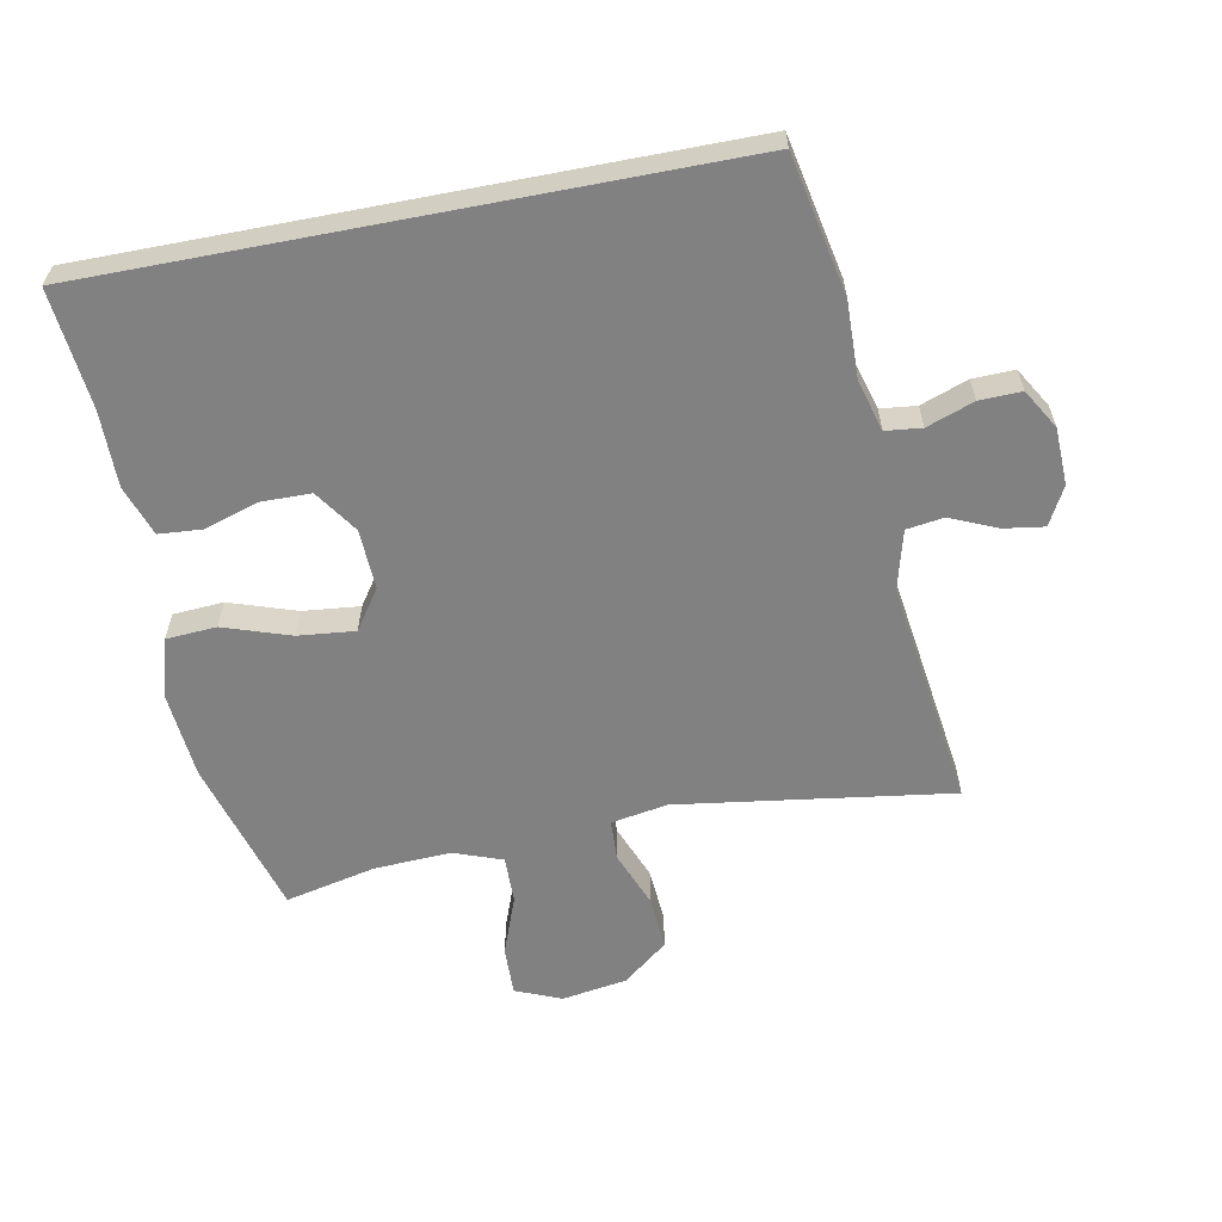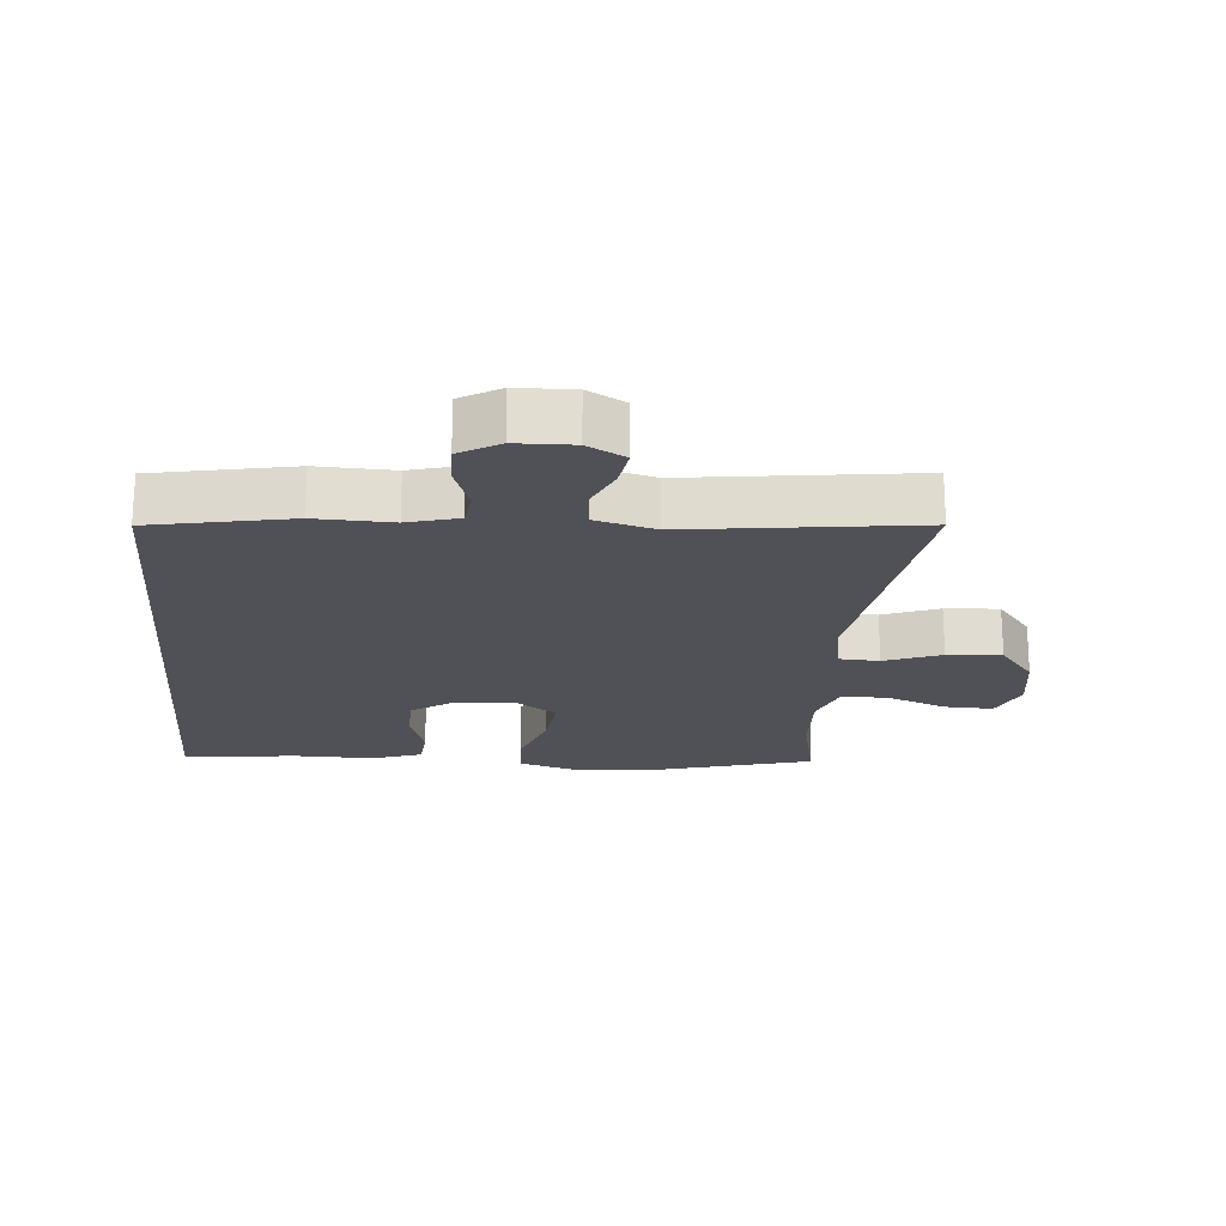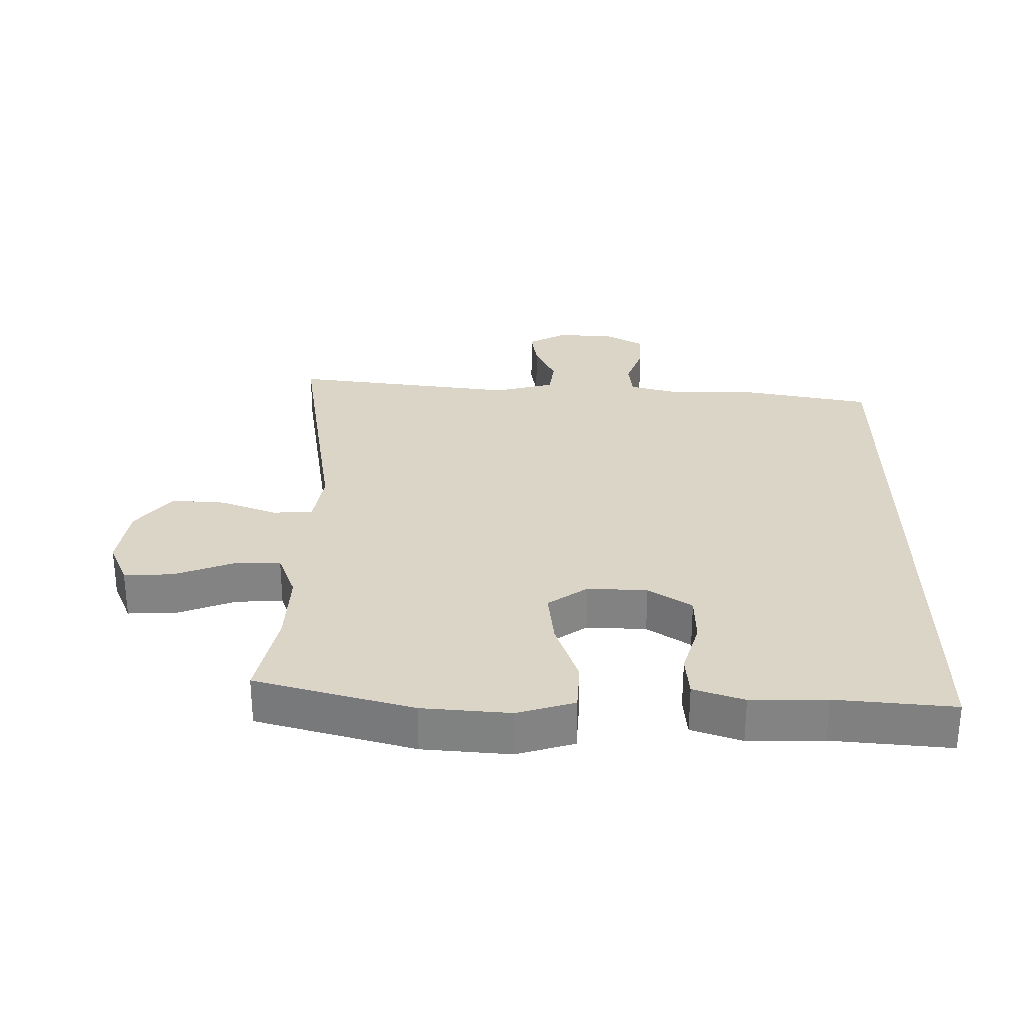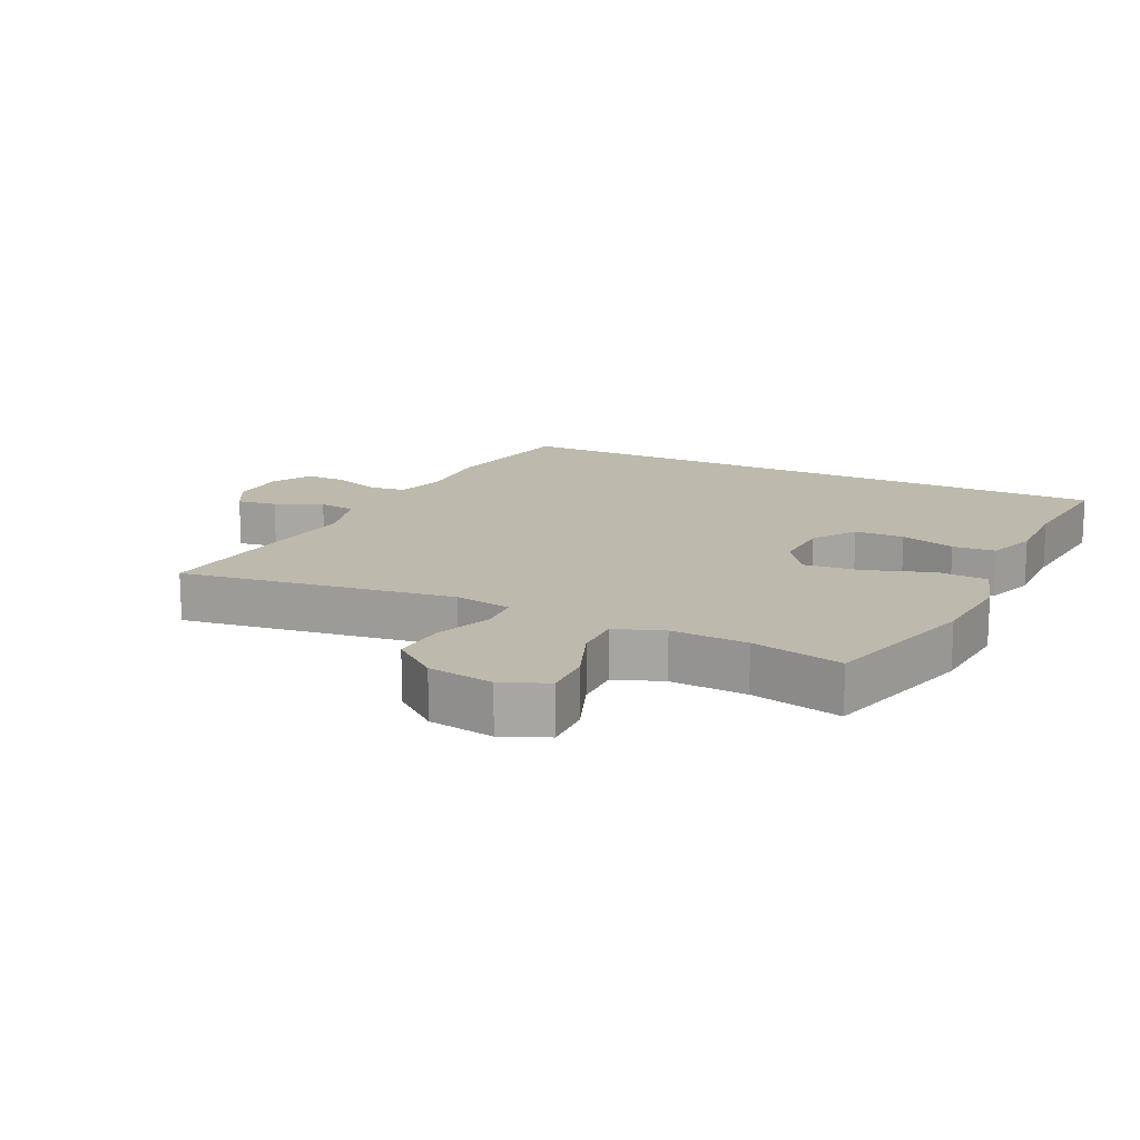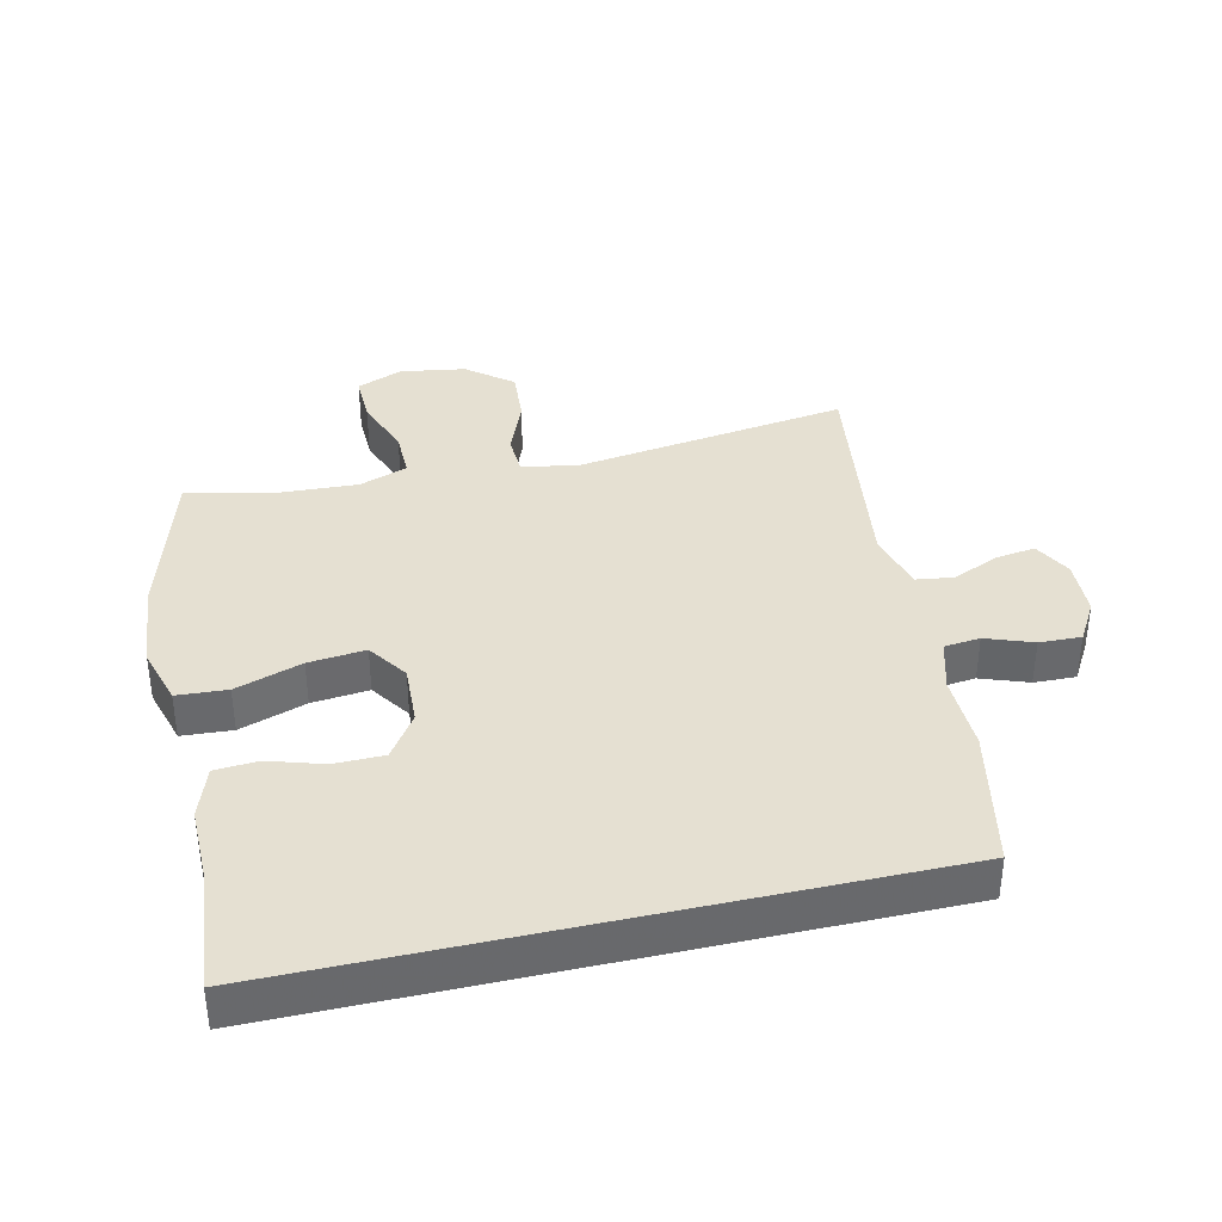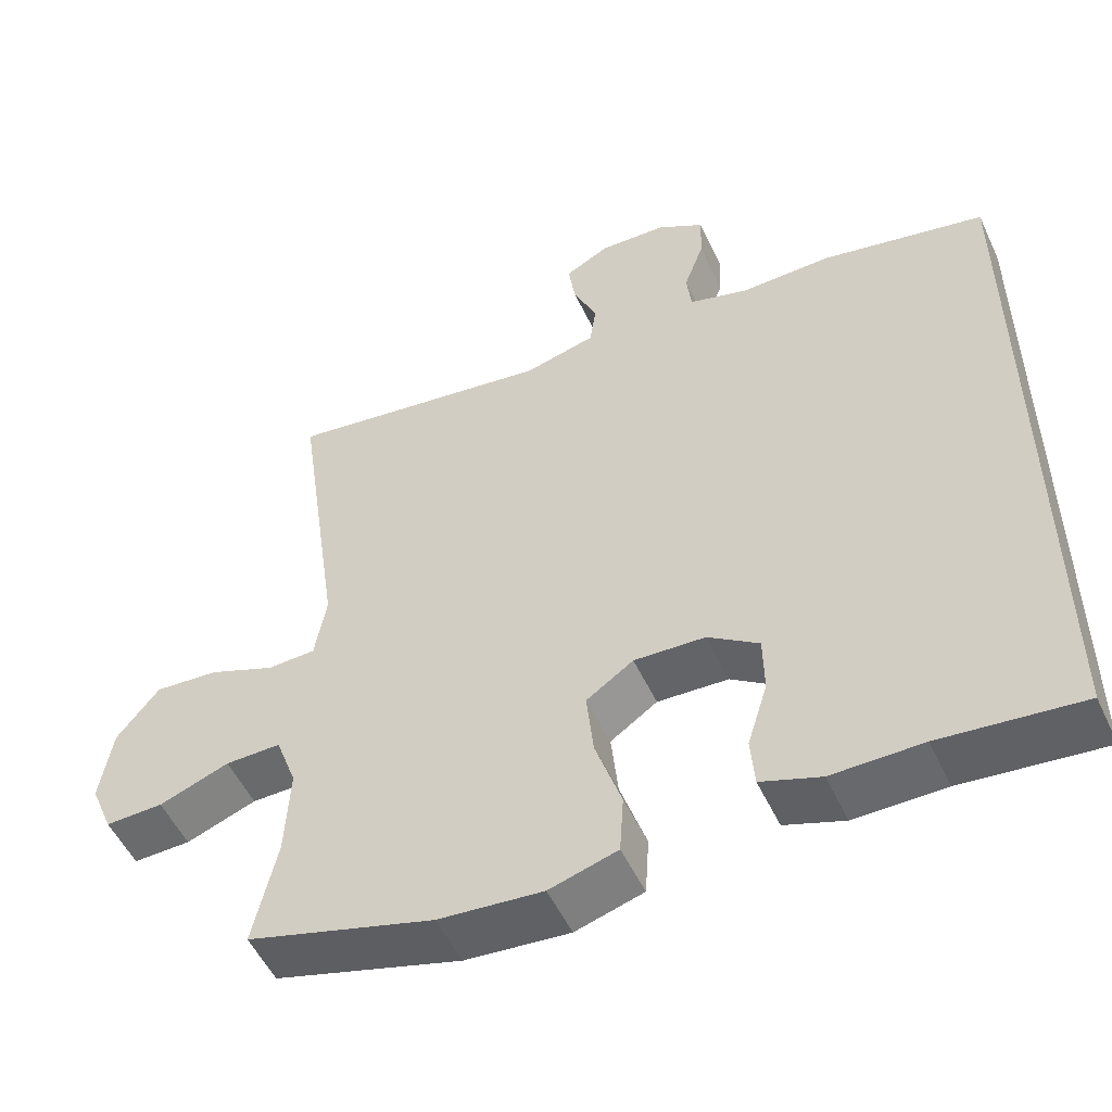
<metadata>
{"format":"obj","ext":"obj","renderer":"f3d","projection":"perspective","resolution":1024,"background":"white","views":[{"elev":-60.5,"azim":-79.1,"up":"+Y"},{"elev":-20.4,"azim":-5.3,"up":"+Y"},{"elev":29.0,"azim":-179.9,"up":"+Y"},{"elev":15.2,"azim":115.4,"up":"+Y"},{"elev":37.7,"azim":-102.9,"up":"+Y"},{"elev":-52.5,"azim":-155.3,"up":"+Z"}]}
</metadata>
<code>
v -0.5 0.07 0.405
v -0.287 0.07 0.448
v -0.17 0.07 0.445
v -0.092 0.07 0.467
v -0.086 0.07 0.522
v -0.112 0.07 0.594
v -0.114 0.07 0.658
v -0.053 0.07 0.694
v 0.034 0.07 0.697
v 0.092 0.07 0.666
v 0.083 0.07 0.605
v 0.052 0.07 0.533
v 0.06 0.07 0.476
v 0.152 0.07 0.452
v 0.5 0.07 0.5
v 0.44 0.07 0.082
v 0.455 0.07 -0.005
v 0.517 0.07 -0.008
v 0.603 0.07 0.026
v 0.686 0.07 0.032
v 0.741 0.07 -0.037
v 0.757 0.07 -0.137
v 0.728 0.07 -0.207
v 0.653 0.07 -0.205
v 0.562 0.07 -0.171
v 0.49 0.07 -0.17
v 0.463 0.07 -0.244
v 0.469 0.07 -0.361
v 0.5 0.07 -0.5
v 0.259 0.07 -0.569
v 0.124 0.07 -0.581
v 0.036 0.07 -0.555
v 0.031 0.07 -0.478
v 0.065 0.07 -0.376
v 0.074 0.07 -0.289
v 0.013 0.07 -0.247
v -0.079 0.07 -0.251
v -0.145 0.07 -0.296
v -0.146 0.07 -0.372
v -0.12 0.07 -0.456
v -0.125 0.07 -0.521
v -0.202 0.07 -0.548
v -0.319 0.07 -0.547
v -0.5 0.07 -0.565
v -0.5 0 0.405
v -0.287 0 0.448
v -0.17 0 0.445
v -0.092 0 0.467
v -0.086 0 0.522
v -0.112 0 0.594
v -0.114 0 0.658
v -0.053 0 0.694
v 0.034 0 0.697
v 0.092 0 0.666
v 0.083 0 0.605
v 0.052 0 0.533
v 0.06 0 0.476
v 0.152 0 0.452
v 0.5 0 0.5
v 0.44 0 0.082
v 0.455 0 -0.005
v 0.517 0 -0.008
v 0.603 0 0.026
v 0.686 0 0.032
v 0.741 0 -0.037
v 0.757 0 -0.137
v 0.728 0 -0.207
v 0.653 0 -0.205
v 0.562 0 -0.171
v 0.49 0 -0.17
v 0.463 0 -0.244
v 0.469 0 -0.361
v 0.5 0 -0.5
v 0.259 0 -0.569
v 0.124 0 -0.581
v 0.036 0 -0.555
v 0.031 0 -0.478
v 0.065 0 -0.376
v 0.074 0 -0.289
v 0.013 0 -0.247
v -0.079 0 -0.251
v -0.145 0 -0.296
v -0.146 0 -0.372
v -0.12 0 -0.456
v -0.125 0 -0.521
v -0.202 0 -0.548
v -0.319 0 -0.547
v -0.5 0 -0.565
f 43 44 1 2
f 42 43 2 3
f 39 40 41 42
f 38 39 42 3
f 37 38 3 4
f 36 37 4 5
f 35 36 5
f 31 32 33 34
f 31 34 35
f 28 29 30 31
f 27 28 31 35
f 26 27 35 5
f 22 23 24 25
f 18 19 20 21
f 17 18 21 22
f 14 15 16
f 13 14 16 17
f 9 10 11 12
f 7 8 9 12
f 7 12 13
f 6 7 13 17
f 26 5 6 17
f 17 22 25 26
f 46 45 88 87
f 47 46 87 86
f 86 85 84 83
f 47 86 83 82
f 48 47 82 81
f 49 48 81 80
f 49 80 79
f 78 77 76 75
f 79 78 75
f 75 74 73 72
f 79 75 72 71
f 49 79 71 70
f 69 68 67 66
f 65 64 63 62
f 66 65 62 61
f 60 59 58
f 61 60 58 57
f 56 55 54 53
f 56 53 52 51
f 57 56 51
f 61 57 51 50
f 61 50 49 70
f 70 69 66 61
f 1 45 46 2
f 2 46 47 3
f 3 47 48 4
f 4 48 49 5
f 5 49 50 6
f 6 50 51 7
f 7 51 52 8
f 8 52 53 9
f 9 53 54 10
f 10 54 55 11
f 11 55 56 12
f 12 56 57 13
f 13 57 58 14
f 14 58 59 15
f 15 59 60 16
f 16 60 61 17
f 17 61 62 18
f 18 62 63 19
f 19 63 64 20
f 20 64 65 21
f 21 65 66 22
f 22 66 67 23
f 23 67 68 24
f 24 68 69 25
f 25 69 70 26
f 26 70 71 27
f 27 71 72 28
f 28 72 73 29
f 29 73 74 30
f 30 74 75 31
f 31 75 76 32
f 32 76 77 33
f 33 77 78 34
f 34 78 79 35
f 35 79 80 36
f 36 80 81 37
f 37 81 82 38
f 38 82 83 39
f 39 83 84 40
f 40 84 85 41
f 41 85 86 42
f 42 86 87 43
f 43 87 88 44
f 44 88 45 1

</code>
